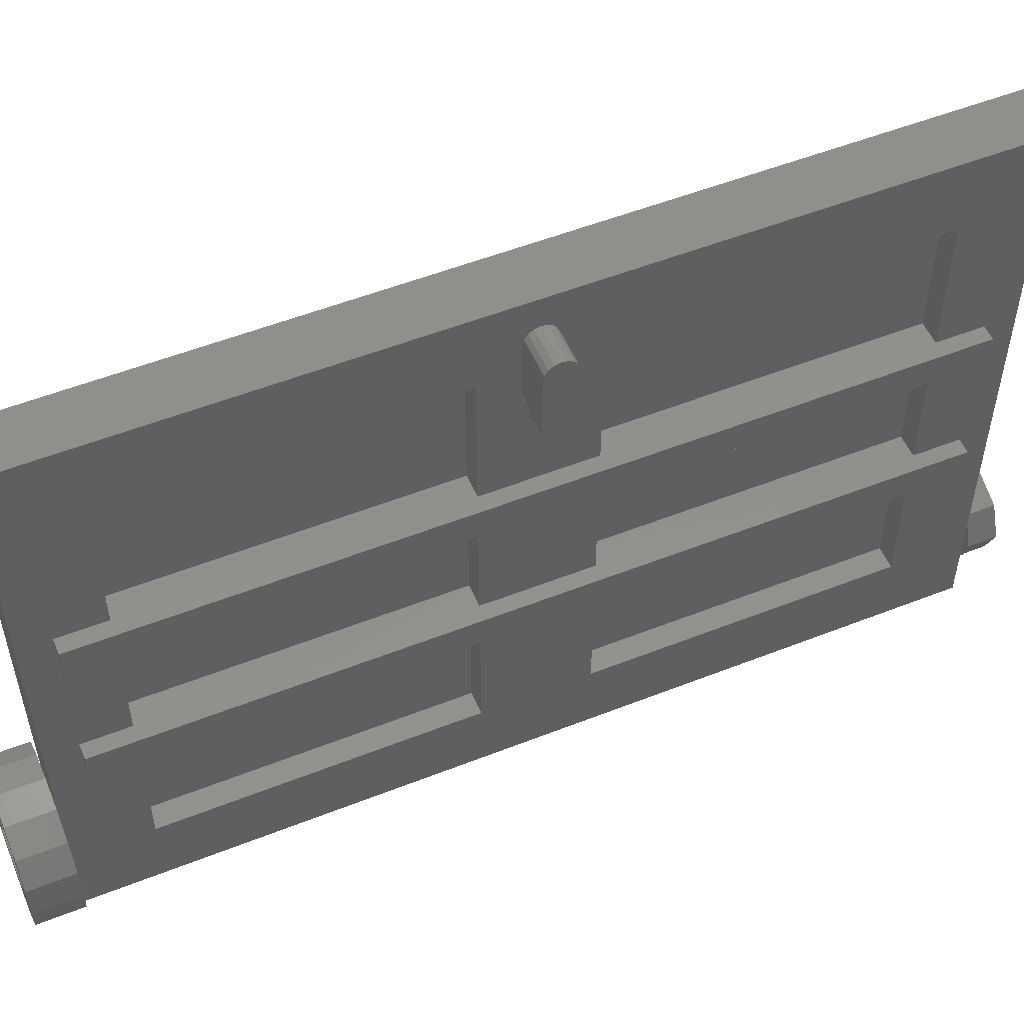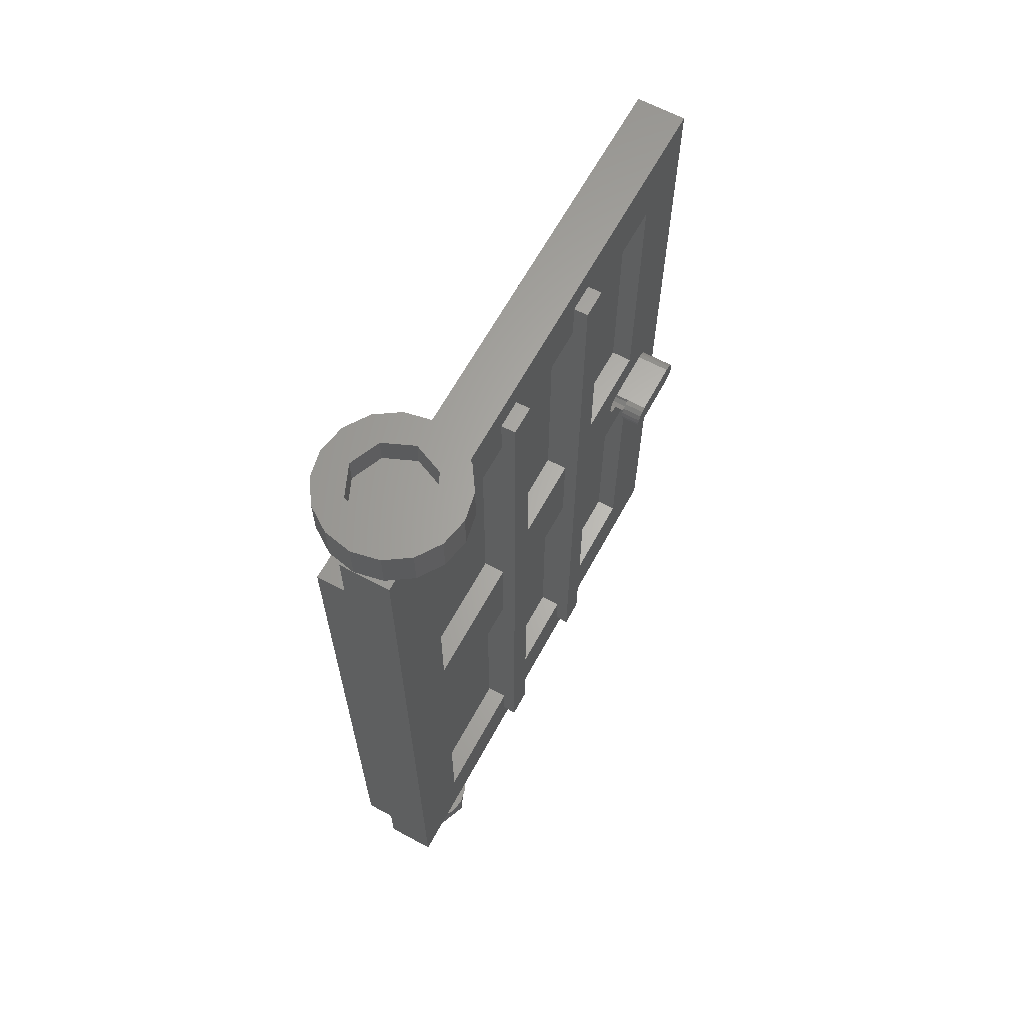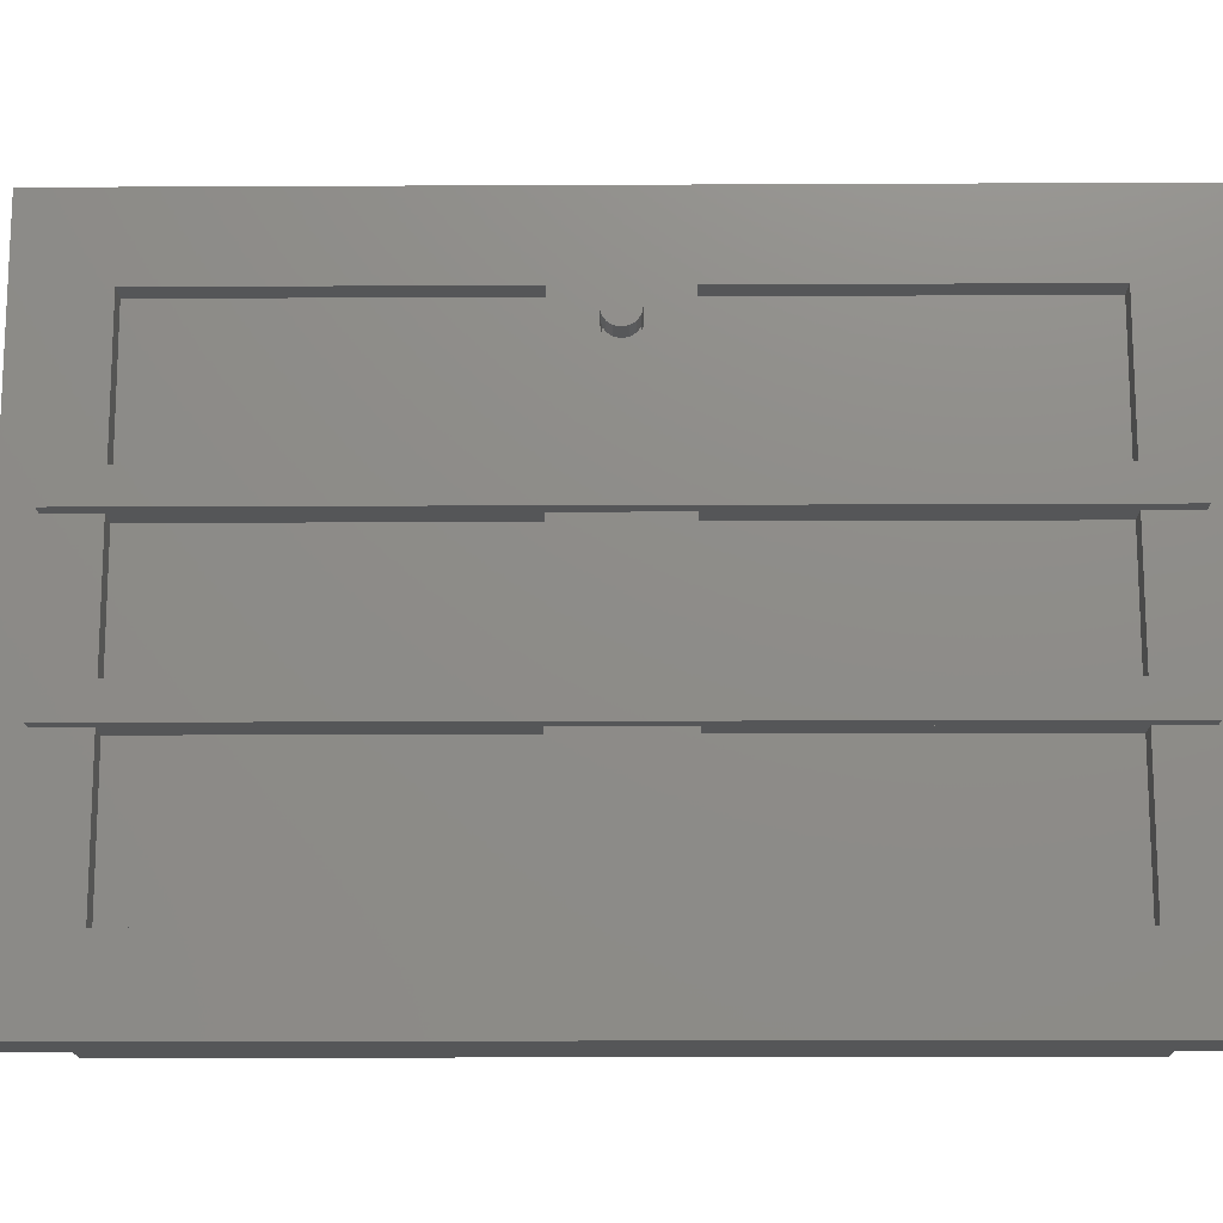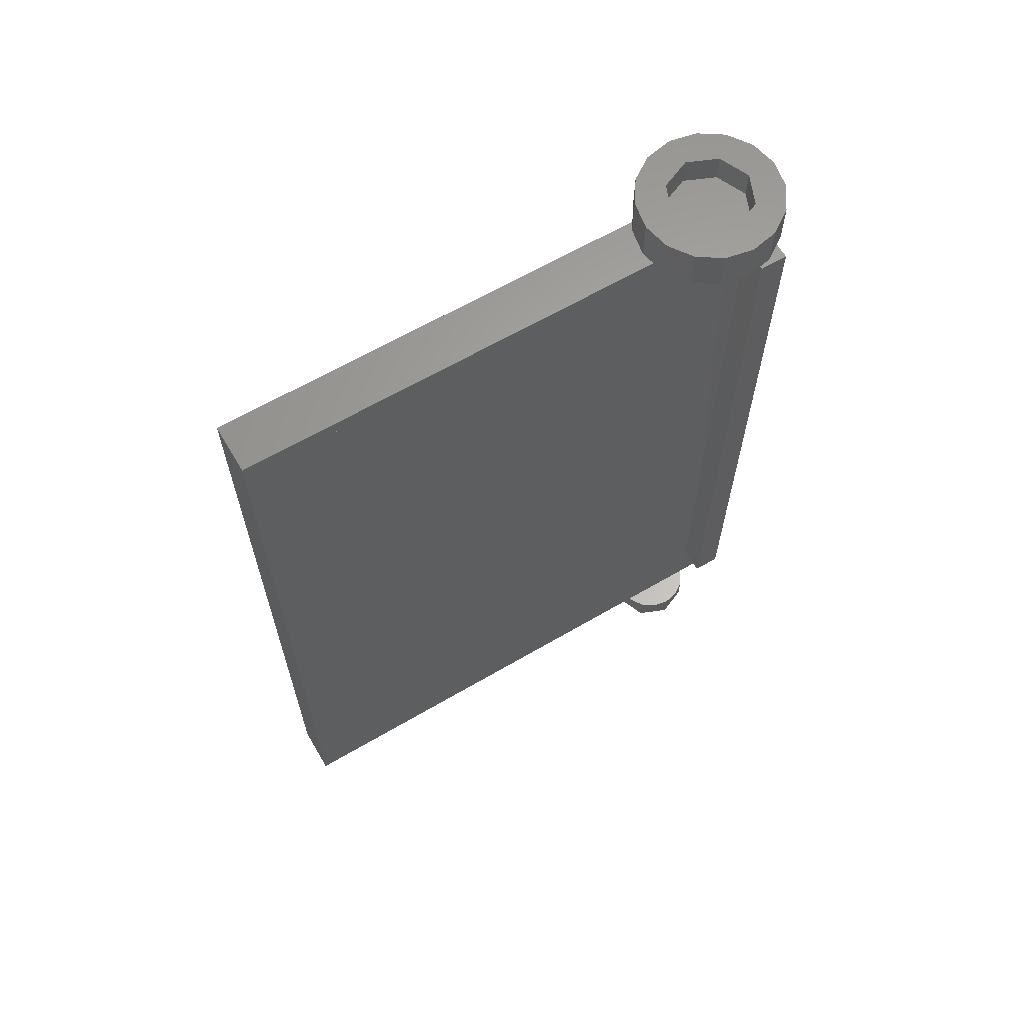
<metadata>
{"format":"stl","ext":"stl","renderer":"f3d","projection":"perspective","resolution":1024,"background":"white","views":[{"elev":53.3,"azim":-112.9,"up":"+Z"},{"elev":64.2,"azim":-151.4,"up":"+Y"},{"elev":-15.5,"azim":-89.4,"up":"+Z"},{"elev":63.6,"azim":59.4,"up":"+Y"}]}
</metadata>
<code>
# stl→obj: 286 verts, 563 faces
v -0.2 0 -0.4
v -0.08 0.32 -0.4
v -0.08 0 -0.4
v -0.2 4.56 -0.4
v -0.08 4.56 -0.4
v -0.08 4.24 -0.4
v -0.2 0.4 0
v -0.2 2 0
v -0.2 2.56 0
v -0.2 4.16 0
v -0.2 0.16 0.88
v -0.2 0.16 0.72
v -0.2 0.16 1.68
v -0.2 0.16 1.52
v -0.2 0 2.8
v -0.2 4.4 0.72
v -0.2 4.4 0.88
v -0.2 4.56 2.8
v -0.2 4.4 1.52
v -0.2 4.4 1.68
v -0.2 2 2.4
v -0.2 2.2 2.64
v -0.2 2.2 2.56
v -0.2 2.2 2.24
v -0.2 2.56 2.4
v -0.2 2.36 2.24
v -0.2 2.36 2.56
v -0.2 2.36 2.64
v -0.08 4.24 -0.24
v -0.08 4.16 0
v -0.08 2.56 0
v -0.08 0.32 -0.24
v -0.08 2 0
v -0.08 0.4 0
v -0.08 4.48 0.4
v -0.08 4.16 0.72
v -0.08 4.16 0.88
v -0.08 4.48 2.72
v -0.08 4.16 1.68
v -0.08 4.16 1.52
v -0.08 4.16 2.4
v -0.08 0.4 0.72
v -0.08 0.08 0.4
v -0.08 0.4 0.88
v -0.08 0.4 1.52
v -0.08 0.4 1.68
v -0.08 0.08 2.72
v -0.08 0.4 2.4
v -0.08 2.56 2.4
v -0.08 2 2.4
v -0.08 2.36 2.32
v -0.08 2.36 2.24
v -0.08 2.56 1.68
v -0.08 2.36 2.16
v -0.08 2.56 1.52
v -0.08 2.56 0.88
v -0.08 2.56 0.72
v -0.08 2.28 2.16
v -0.08 2.2 2.16
v -0.08 2 0.88
v -0.08 2 0.72
v -0.08 2 1.52
v -0.08 2 1.68
v -0.08 2.2 2.24
v -0.08 2.2 2.32
v -0.4 2.2 2.56
v -0.4 2.206 2.591
v -0.4 2.28 2.56
v -0.4 2.223 2.617
v -0.4 2.249 2.634
v -0.4 2.28 2.64
v -0.4 2.311 2.634
v -0.4 2.337 2.617
v -0.4 2.354 2.591
v -0.4 2.36 2.56
v -0.4 2.28 2.24
v -0.4 2.36 2.24
v -0.4 2.354 2.209
v -0.4 2.337 2.183
v -0.4 2.311 2.166
v -0.4 2.28 2.16
v -0.4 2.249 2.166
v -0.4 2.223 2.183
v -0.4 2.206 2.209
v -0.4 2.2 2.24
v -0.08 2.28 2.32
v -0.08 2.311 2.314
v -0.08 2.337 2.297
v -0.08 2.354 2.271
v -0.08 2.206 2.271
v -0.08 2.223 2.297
v -0.08 2.249 2.314
v -0.08 2.249 2.166
v -0.08 2.223 2.183
v -0.08 2.206 2.209
v -0.08 2.354 2.209
v -0.08 2.337 2.183
v -0.08 2.311 2.166
v -0.2 2.36 2.16
v -0.2 2.28 2.16
v -0.2 2.311 2.166
v -0.2 2.337 2.183
v -0.2 2.354 2.209
v -0.2 2.2 2.16
v -0.2 2.206 2.209
v -0.2 2.223 2.183
v -0.2 2.249 2.166
v -0.28 2.28 2.24
v -0.28 2.36 2.24
v -0.28 2.354 2.271
v -0.28 2.337 2.297
v -0.28 2.311 2.314
v -0.28 2.28 2.32
v -0.28 2.249 2.314
v -0.28 2.223 2.297
v -0.28 2.206 2.271
v -0.28 2.2 2.24
v -0.28 2.206 2.209
v -0.28 2.223 2.183
v -0.28 2.249 2.166
v -0.28 2.28 2.16
v -0.28 2.311 2.166
v -0.28 2.337 2.183
v -0.28 2.354 2.209
v -0.2 2.28 2.64
v -0.2 2.249 2.634
v -0.2 2.223 2.617
v -0.2 2.206 2.591
v -0.2 2.354 2.591
v -0.2 2.337 2.617
v -0.2 2.311 2.634
v 0.08 0 0.4
v 0.08 0.08 0.4
v 0.08 0.08 2.72
v 0.08 0 2.8
v 0.08 4.48 2.72
v 0.08 4.56 2.8
v 0.08 4.48 0.4
v 0.08 4.56 0.4
v -0.08 0 0.4
v -0.08 4.56 0.4
v 0.24 4.24 -0.4
v 0.24 0.32 -0.4
v -0.2 0.4 0.72
v -0.2 0.4 2.4
v -0.2 0.4 1.68
v -0.2 4.16 0.72
v -0.2 4.16 1.68
v -0.2 4.16 2.4
v -0.2 2 1.68
v -0.2 2.56 1.68
v 0.24 4.24 -0.24
v 0.24 0.32 -0.24
v -0.2 2.56 0.72
v -0.2 2 0.72
v -0.2 2 1.52
v -0.2 0.4 1.52
v -0.2 2 0.88
v -0.2 0.4 0.88
v -0.2 4.16 1.52
v -0.2 2.56 1.52
v -0.2 4.16 0.88
v -0.2 2.56 0.88
v -0.28 4.4 1.52
v -0.28 0.16 1.52
v -0.28 0.16 1.68
v -0.28 4.4 1.68
v -0.28 4.4 0.72
v -0.28 0.16 0.72
v -0.28 0.16 0.88
v -0.28 4.4 0.88
v -0.2956 4.8 0.1225
v -0.3696 4.8 0.1531
v -0.2828 4.8 0.2828
v -0.2263 4.8 0.2263
v -0.1531 4.8 0.3696
v -0.32 4.8 0
v -0.4 4.8 0
v -0.1225 4.8 0.2956
v -0.2828 4.56 0.2828
v 0 4.8 0.4
v -0.3696 4.56 0.1531
v -0.4 4.8 -0
v -0.1531 4.56 0.3696
v 0 4.8 0.32
v 0 4.8 0.24
v -0.24 4.8 0
v -0.2956 4.8 -0.1225
v -0.168 4.8 0.168
v -0.3696 4.8 -0.1531
v -0.4 4.56 -0
v -0 4.56 0.4
v -0 4.8 0.4
v 0.1531 4.8 0.3696
v -0.2263 4.8 -0.2263
v -0.168 4.64 0.168
v 0.1225 4.8 0.2956
v 0 4.64 0.24
v -0.2828 4.8 -0.2828
v -0.24 4.64 0
v -0.168 4.8 -0.168
v -0.3696 4.56 -0.1531
v 0.1531 4.56 0.3696
v 0.168 4.8 0.168
v -0.1225 4.8 -0.2956
v 0.2828 4.8 0.2828
v 0 4.56 0
v 0.2263 4.8 0.2263
v -0.168 4.64 -0.168
v 0.168 4.64 0.168
v -0.1531 4.8 -0.3696
v 0.24 4.8 0
v -0.2828 4.56 -0.2828
v 0 4.8 -0.24
v 0.2828 4.56 0.2828
v 0.24 4.64 0
v 0.3696 4.8 0.1531
v -0 4.8 -0.32
v 0.2956 4.8 0.1225
v 0 4.8 -0.32
v 0.32 4.8 0
v -0.08 4.48 -0.4
v -0 4.8 -0.4
v 0.168 4.64 -0.168
v 0 4.64 -0.24
v -0.1531 4.56 -0.3696
v 0.2263 4.8 -0.2263
v 0 4.8 -0.4
v 0.4 4.8 -0
v 0.2956 4.8 -0.1225
v 0.168 4.8 -0.168
v 0.1225 4.8 -0.2956
v 0.3696 4.56 0.1531
v 0.32 4.8 -0
v 0.08 4.56 -0.4
v 0.1531 4.8 -0.3696
v 0.3696 4.8 -0.1531
v 0.4 4.8 0
v 0.2828 4.8 -0.2828
v 0 4.56 -0.4
v 0.4 4.56 0
v 0.1531 4.56 -0.3696
v 0.3696 4.56 -0.1531
v 0.08 4.48 -0.4
v 0.2828 4.56 -0.2828
v -0.08 4.48 -0.24
v 0.08 4.24 -0.4
v 0.08 4.48 -0.24
v 0.08 4.24 -0.24
v -0.08 0.08 -0.24
v 0.08 0.08 -0.24
v 0.08 0.32 -0.24
v -0.1697 -0.16 0.1697
v -0.1697 0 0.1697
v -0.24 0 -0
v -0.24 -0.16 -0
v -0 -0.16 0.24
v -0 0 0.24
v 0 0 0
v -0.2217 0 0.09184
v -0.09184 0 0.2217
v -0.24 0 0
v -0.1697 0 -0.1697
v 0 0 0.24
v -0.2217 0 -0.09184
v 0 -0.16 0
v 0.09184 0 0.2217
v -0.1697 -0.16 -0.1697
v 0.1697 -0.16 0.1697
v 0.08 0 -0.4
v 0.08 0.08 -0.4
v 0.1697 0 0.1697
v -0.08 0.08 -0.4
v -0.09184 0 -0.2217
v 0 0 -0.24
v 0.2217 0 0.09184
v -0 0 -0.24
v 0 -0.16 -0.24
v 0.08 0.32 -0.4
v 0.24 0 -0
v 0.24 -0.16 0
v 0.09184 0 -0.2217
v 0.24 0 0
v 0.2217 0 -0.09184
v 0.1697 0 -0.1697
v 0.1697 -0.16 -0.1697
f 1 2 3
f 4 5 6
f 1 7 8
f 4 9 10
f 11 12 1
f 13 14 15
f 4 16 17
f 18 19 20
f 21 22 23
f 21 23 24
f 25 26 27
f 25 27 28
f 29 30 31
f 32 33 34
f 30 35 36
f 37 36 35
f 38 39 40
f 38 41 39
f 42 43 34
f 43 42 44
f 45 46 47
f 46 48 47
f 49 41 38
f 48 50 47
f 49 51 52
f 53 54 55
f 56 55 54
f 57 56 54
f 33 31 58
f 59 60 61
f 59 62 60
f 62 59 63
f 64 65 50
f 66 67 68
f 67 69 68
f 69 70 68
f 70 71 68
f 71 72 68
f 72 73 68
f 73 74 68
f 74 75 68
f 76 77 78
f 76 78 79
f 76 79 80
f 76 80 81
f 76 81 82
f 76 82 83
f 76 83 84
f 76 84 85
f 51 86 87
f 51 87 88
f 51 88 89
f 51 89 52
f 65 64 90
f 65 90 91
f 65 91 92
f 65 92 86
f 59 58 93
f 59 93 94
f 59 94 95
f 59 95 64
f 54 52 96
f 54 96 97
f 54 97 98
f 54 98 58
f 99 100 101
f 99 101 102
f 99 102 103
f 99 103 26
f 104 24 105
f 104 105 106
f 104 106 107
f 104 107 100
f 108 109 110
f 108 110 111
f 108 111 112
f 108 112 113
f 108 113 114
f 108 114 115
f 108 115 116
f 108 116 117
f 108 117 118
f 108 118 119
f 108 119 120
f 108 120 121
f 108 121 122
f 108 122 123
f 108 123 124
f 108 124 109
f 100 101 99
f 101 102 99
f 102 103 99
f 103 26 99
f 24 105 104
f 105 106 104
f 106 107 104
f 107 100 104
f 22 125 126
f 22 126 127
f 22 127 128
f 22 128 23
f 28 27 129
f 28 129 130
f 28 130 131
f 28 131 125
f 132 133 134
f 132 134 135
f 134 136 137
f 134 137 135
f 138 139 137
f 138 137 136
f 15 140 132
f 15 132 135
f 15 1 3
f 15 3 140
f 137 139 141
f 137 141 18
f 141 5 4
f 141 4 18
f 6 2 1
f 6 1 4
f 2 6 142
f 2 142 143
f 1 8 9
f 1 9 4
f 12 144 7
f 12 7 1
f 15 14 11
f 15 11 1
f 145 146 13
f 145 13 15
f 4 10 147
f 4 147 16
f 4 17 19
f 4 19 18
f 18 20 148
f 18 148 149
f 18 149 25
f 18 25 28
f 15 22 21
f 15 21 145
f 18 28 22
f 18 22 15
f 21 24 104
f 21 104 150
f 150 104 99
f 150 99 151
f 151 99 26
f 151 26 25
f 32 29 31
f 32 31 33
f 29 6 5
f 29 5 141
f 29 141 35
f 29 35 30
f 34 43 140
f 34 140 32
f 140 3 2
f 140 2 32
f 38 40 37
f 38 37 35
f 43 44 45
f 43 45 47
f 38 47 50
f 38 50 49
f 50 65 51
f 50 51 49
f 49 52 54
f 49 54 53
f 54 58 31
f 54 31 57
f 61 33 58
f 61 58 59
f 63 59 64
f 63 64 50
f 39 53 55
f 39 55 40
f 37 56 57
f 37 57 36
f 63 46 45
f 63 45 62
f 60 44 42
f 60 42 61
f 66 23 128
f 66 128 67
f 67 128 127
f 67 127 69
f 69 127 126
f 69 126 70
f 70 126 125
f 70 125 71
f 71 125 131
f 71 131 72
f 72 131 130
f 72 130 73
f 73 130 129
f 73 129 74
f 74 129 27
f 74 27 75
f 77 109 124
f 77 124 78
f 78 124 123
f 78 123 79
f 79 123 122
f 79 122 80
f 80 122 121
f 80 121 81
f 81 121 120
f 81 120 82
f 82 120 119
f 82 119 83
f 83 119 118
f 83 118 84
f 84 118 117
f 84 117 85
f 109 52 89
f 109 89 110
f 110 89 88
f 110 88 111
f 111 88 87
f 111 87 112
f 112 87 86
f 112 86 113
f 113 86 92
f 113 92 114
f 114 92 91
f 114 91 115
f 115 91 90
f 115 90 116
f 116 90 64
f 116 64 117
f 24 64 95
f 24 95 105
f 105 95 94
f 105 94 106
f 106 94 93
f 106 93 107
f 107 93 58
f 107 58 100
f 100 58 98
f 100 98 101
f 101 98 97
f 101 97 102
f 102 97 96
f 102 96 103
f 103 96 52
f 103 52 26
f 85 66 75
f 85 75 77
f 75 27 26
f 75 26 77
f 85 24 23
f 85 23 66
f 135 137 18
f 135 18 15
f 141 139 138
f 141 138 35
f 138 136 38
f 138 38 35
f 38 136 134
f 38 134 47
f 43 47 134
f 43 134 133
f 43 133 132
f 43 132 140
f 152 153 143
f 152 143 142
f 152 29 32
f 152 32 153
f 142 6 29
f 142 29 152
f 153 32 2
f 153 2 143
f 149 41 49
f 149 49 25
f 148 39 41
f 148 41 149
f 151 53 39
f 151 39 148
f 25 49 53
f 25 53 151
f 21 50 48
f 21 48 145
f 150 63 50
f 150 50 21
f 146 46 63
f 146 63 150
f 145 48 46
f 145 46 146
f 147 36 57
f 147 57 154
f 10 30 36
f 10 36 147
f 9 31 30
f 9 30 10
f 154 57 31
f 154 31 9
f 155 61 42
f 155 42 144
f 8 33 61
f 8 61 155
f 7 34 33
f 7 33 8
f 144 42 34
f 144 34 7
f 156 62 45
f 156 45 157
f 158 60 62
f 158 62 156
f 159 44 60
f 159 60 158
f 157 45 44
f 157 44 159
f 160 40 55
f 160 55 161
f 162 37 40
f 162 40 160
f 163 56 37
f 163 37 162
f 161 55 56
f 161 56 163
f 158 156 161
f 158 161 163
f 9 8 155
f 9 155 154
f 11 14 157
f 11 157 159
f 162 160 19
f 162 19 17
f 164 165 166
f 164 166 167
f 167 166 13
f 167 13 20
f 165 164 19
f 165 19 14
f 164 167 20
f 164 20 19
f 166 165 14
f 166 14 13
f 168 169 170
f 168 170 171
f 171 170 11
f 171 11 17
f 169 168 16
f 169 16 12
f 168 171 17
f 168 17 16
f 170 169 12
f 170 12 11
f 136 35 38
f 47 136 38
f 136 138 35
f 172 173 174
f 175 174 176
f 172 174 175
f 177 178 173
f 177 173 172
f 175 176 179
f 180 174 173
f 179 176 181
f 182 173 183
f 184 176 174
f 175 179 185
f 172 175 186
f 187 177 172
f 188 178 177
f 187 172 189
f 179 181 185
f 188 190 178
f 172 186 189
f 180 173 182
f 175 185 186
f 184 174 180
f 191 183 190
f 192 193 176
f 185 181 194
f 182 183 191
f 195 177 187
f 196 187 189
f 195 188 177
f 192 176 184
f 195 190 188
f 186 185 197
f 185 194 197
f 198 189 186
f 195 199 190
f 196 200 187
f 198 196 189
f 200 201 187
f 191 190 202
f 202 190 199
f 203 194 193
f 186 197 204
f 205 195 187
f 205 187 201
f 197 194 206
f 203 193 192
f 205 199 195
f 207 180 182
f 197 206 208
f 207 184 180
f 139 141 35
f 207 182 191
f 200 209 201
f 210 198 186
f 210 186 204
f 205 211 199
f 197 212 204
f 197 208 212
f 202 199 213
f 196 198 210
f 207 192 184
f 214 205 201
f 213 199 211
f 207 191 202
f 139 35 138
f 215 206 194
f 209 214 201
f 216 200 196
f 208 206 217
f 215 194 203
f 218 211 205
f 208 217 219
f 214 220 205
f 207 203 192
f 208 219 221
f 139 5 141
f 208 221 212
f 207 202 213
f 141 222 35
f 218 223 211
f 196 210 216
f 224 209 200
f 216 204 212
f 209 225 214
f 216 210 204
f 213 211 226
f 227 220 214
f 226 211 228
f 219 217 229
f 230 214 231
f 232 223 218
f 225 231 214
f 233 217 206
f 207 215 203
f 219 229 234
f 212 230 231
f 212 221 230
f 216 224 200
f 230 227 214
f 227 232 220
f 207 213 226
f 235 139 138
f 233 206 215
f 224 212 231
f 232 236 223
f 224 225 209
f 141 5 222
f 227 236 232
f 221 237 230
f 221 238 237
f 225 224 231
f 224 216 212
f 230 239 227
f 207 233 215
f 227 239 236
f 240 228 236
f 226 228 240
f 139 235 5
f 230 237 239
f 241 238 217
f 207 226 240
f 47 134 136
f 241 217 233
f 207 241 233
f 242 236 239
f 243 237 238
f 207 240 242
f 235 138 244
f 245 239 237
f 240 236 242
f 207 243 241
f 207 242 245
f 243 238 241
f 207 245 243
f 5 244 222
f 222 29 246
f 5 235 244
f 242 239 245
f 245 237 243
f 6 222 244
f 222 6 29
f 247 244 248
f 6 249 29
f 247 248 249
f 6 244 247
f 6 247 249
f 38 246 250
f 136 251 248
f 38 250 47
f 136 134 251
f 133 134 47
f 249 32 29
f 133 47 43
f 249 252 32
f 140 133 43
f 140 132 133
f 253 254 255
f 253 255 256
f 257 254 253
f 257 258 254
f 259 260 254
f 3 140 43
f 259 254 261
f 259 262 260
f 256 255 263
f 259 261 264
f 259 265 262
f 266 253 256
f 266 257 253
f 259 264 267
f 256 263 268
f 269 258 257
f 140 270 132
f 259 263 265
f 266 256 268
f 132 271 133
f 269 272 258
f 259 267 272
f 3 43 273
f 266 269 257
f 259 274 263
f 268 263 275
f 2 250 32
f 259 272 276
f 140 3 270
f 259 277 274
f 266 268 278
f 279 2 32
f 2 273 250
f 279 32 252
f 259 276 280
f 268 275 278
f 281 272 269
f 266 281 269
f 259 282 277
f 132 270 271
f 279 273 2
f 259 283 284
f 259 285 282
f 281 283 272
f 259 284 285
f 266 278 286
f 266 286 281
f 278 275 285
f 271 252 251
f 271 279 252
f 270 3 273
f 279 271 273
f 278 285 286
f 286 283 281
f 286 285 283
f 270 273 271

</code>
